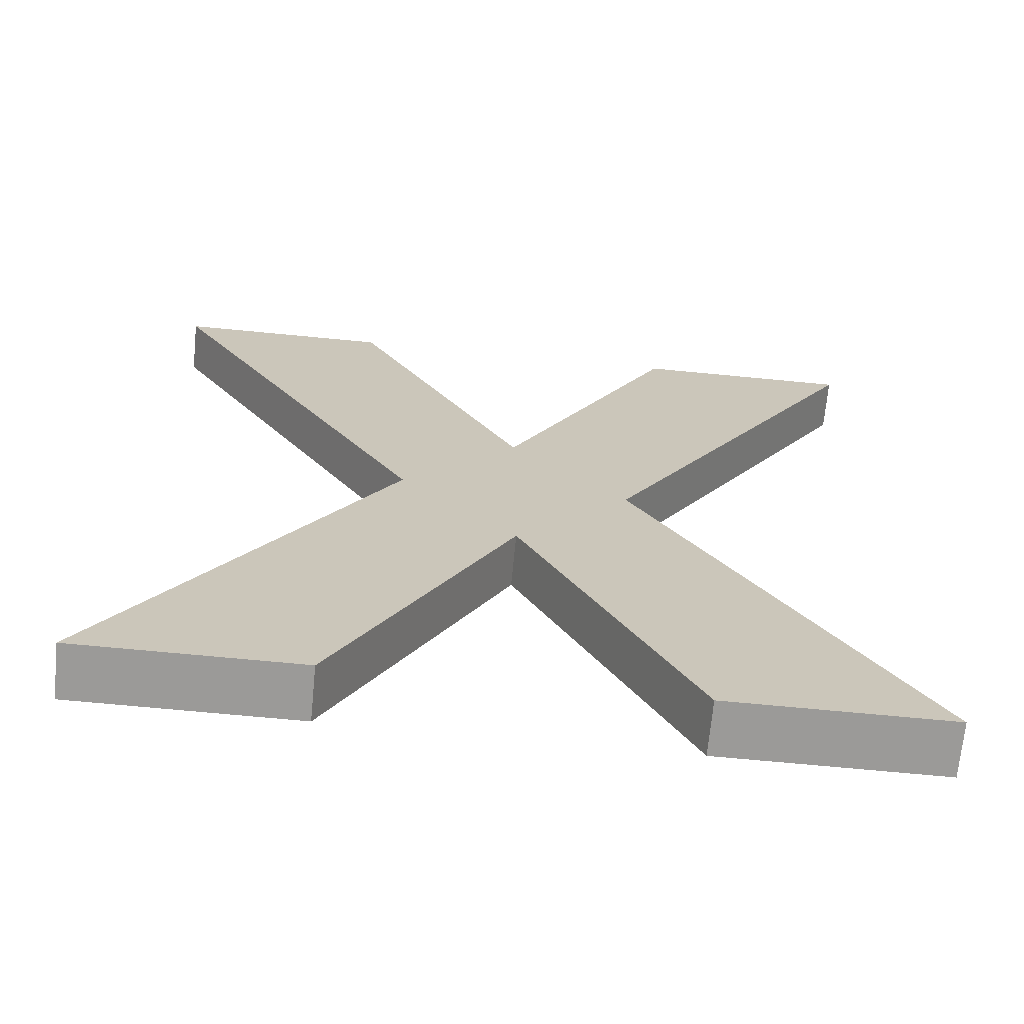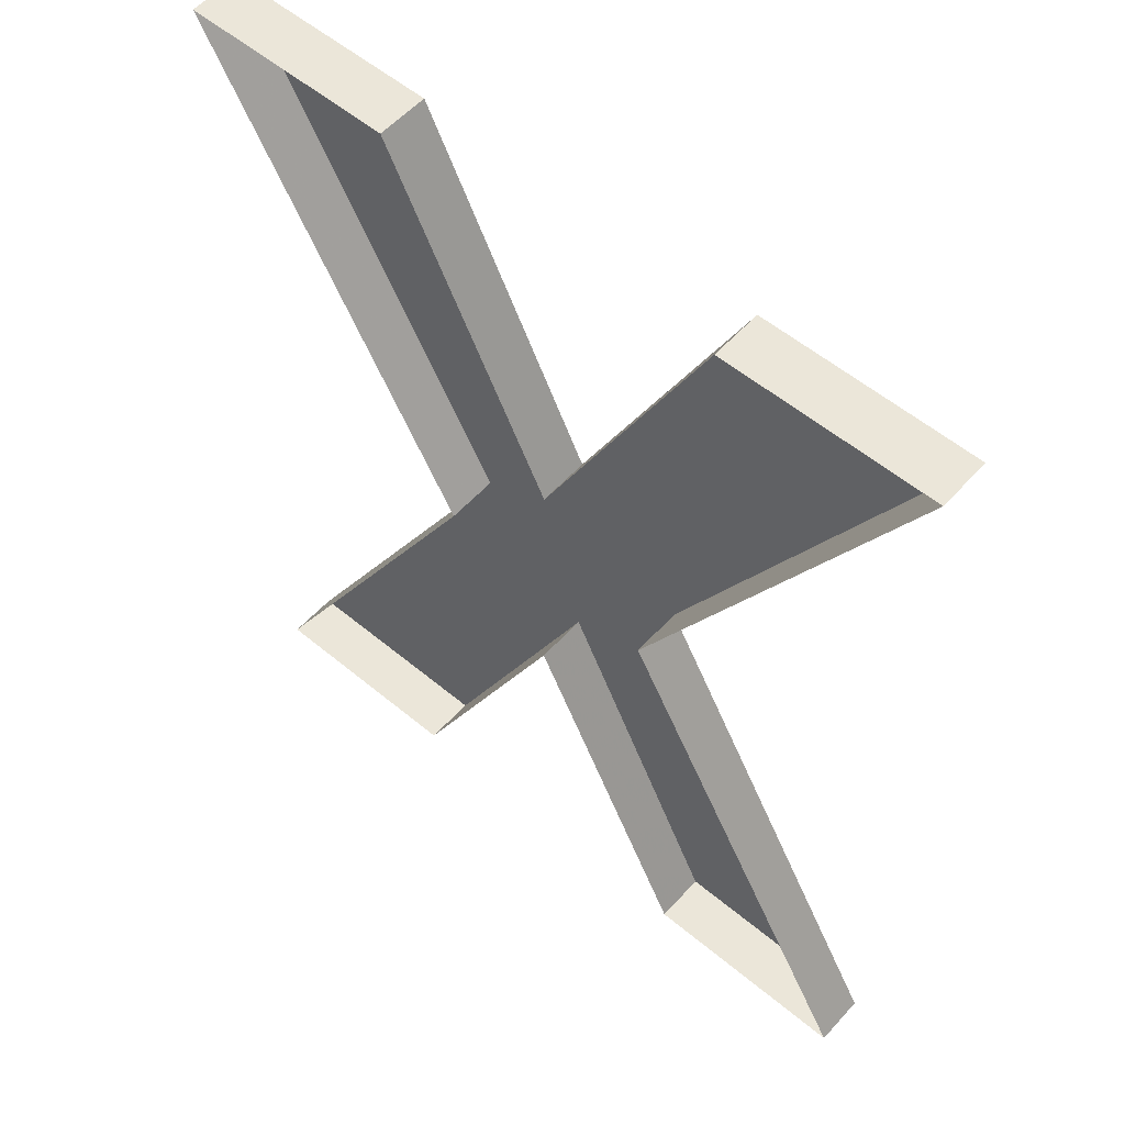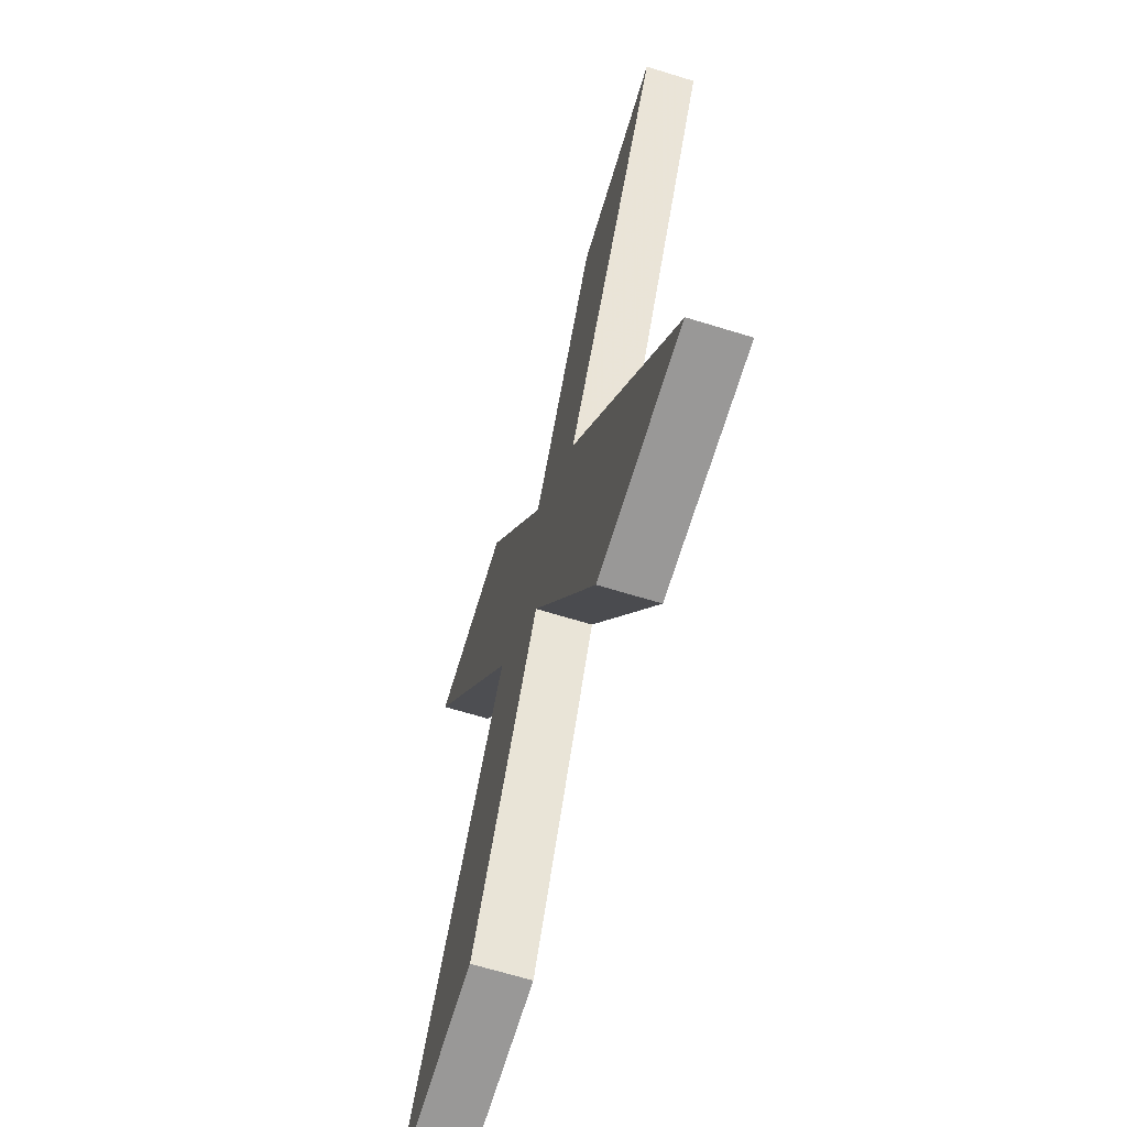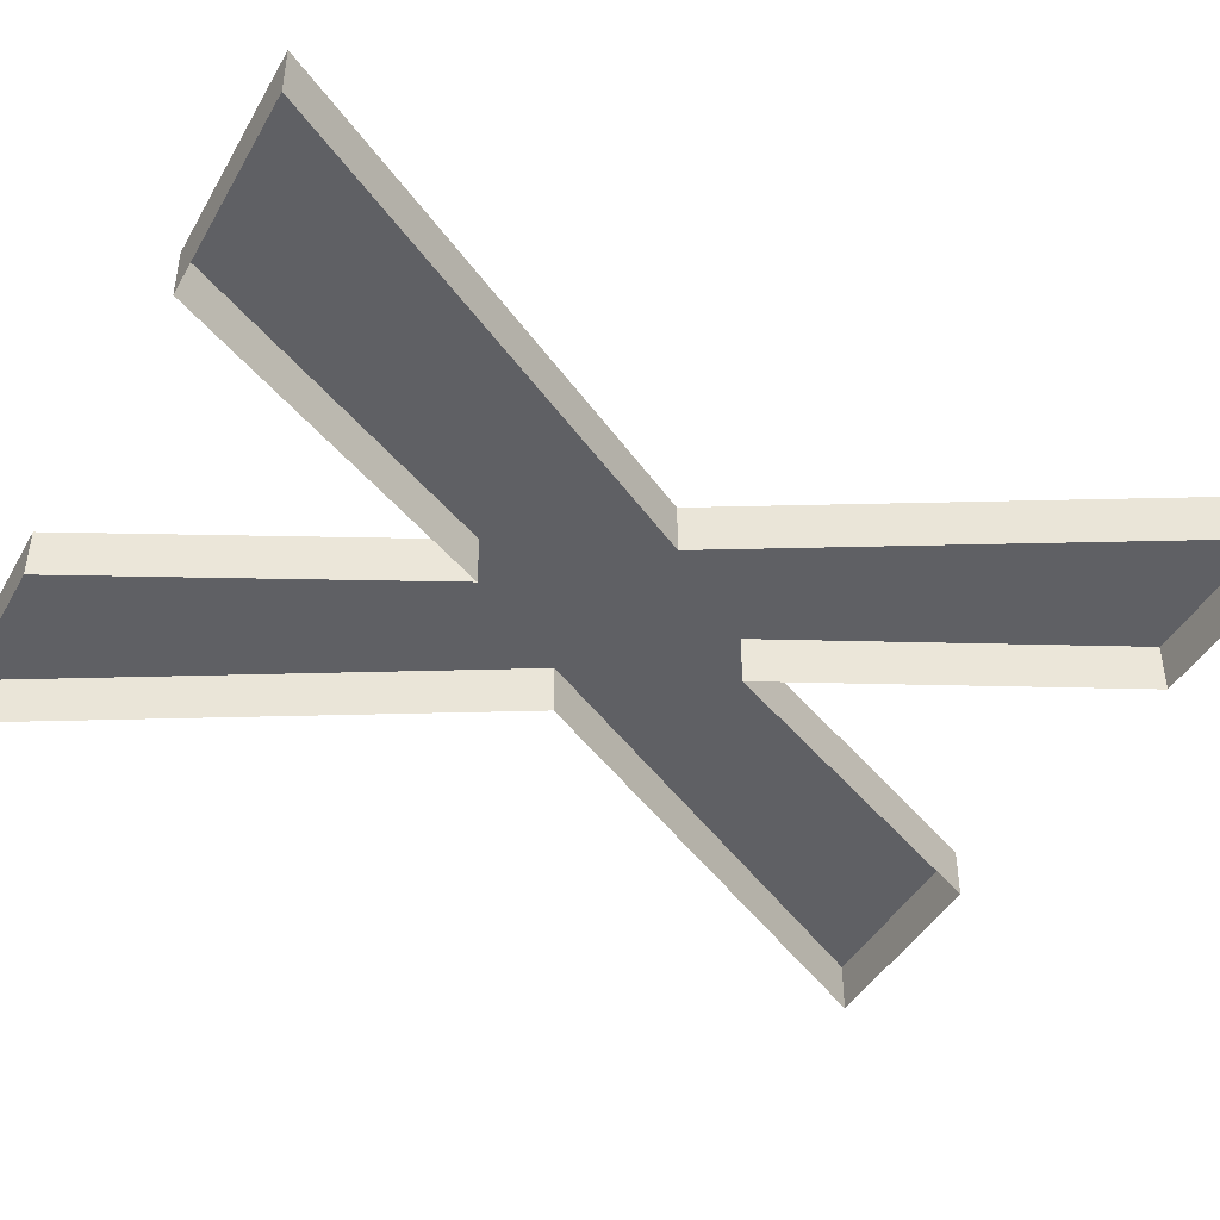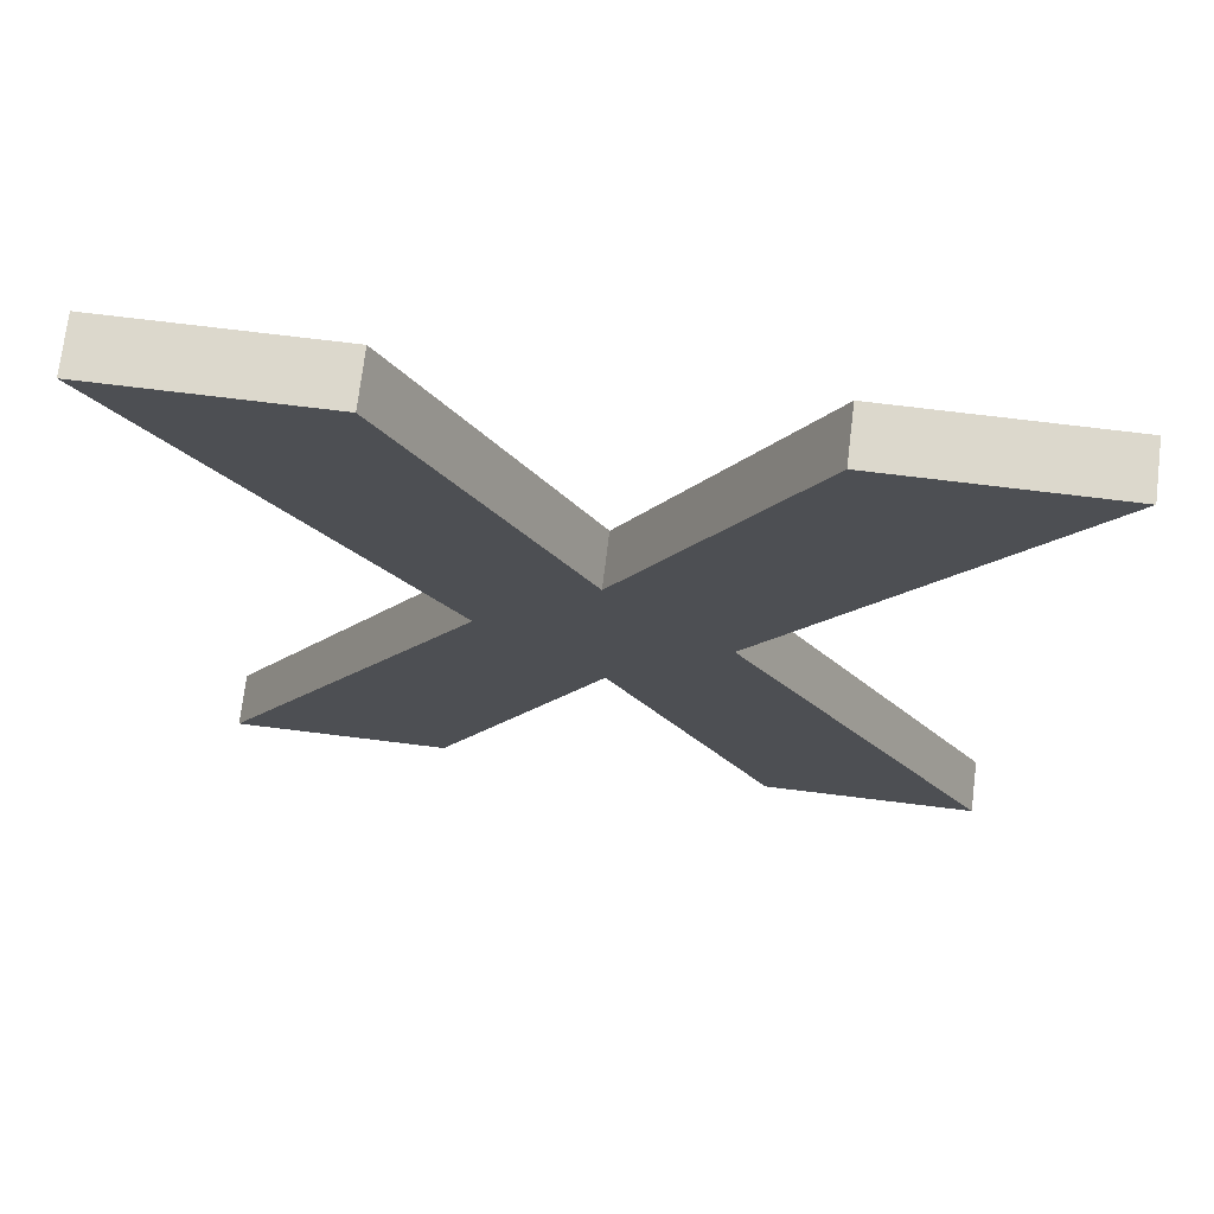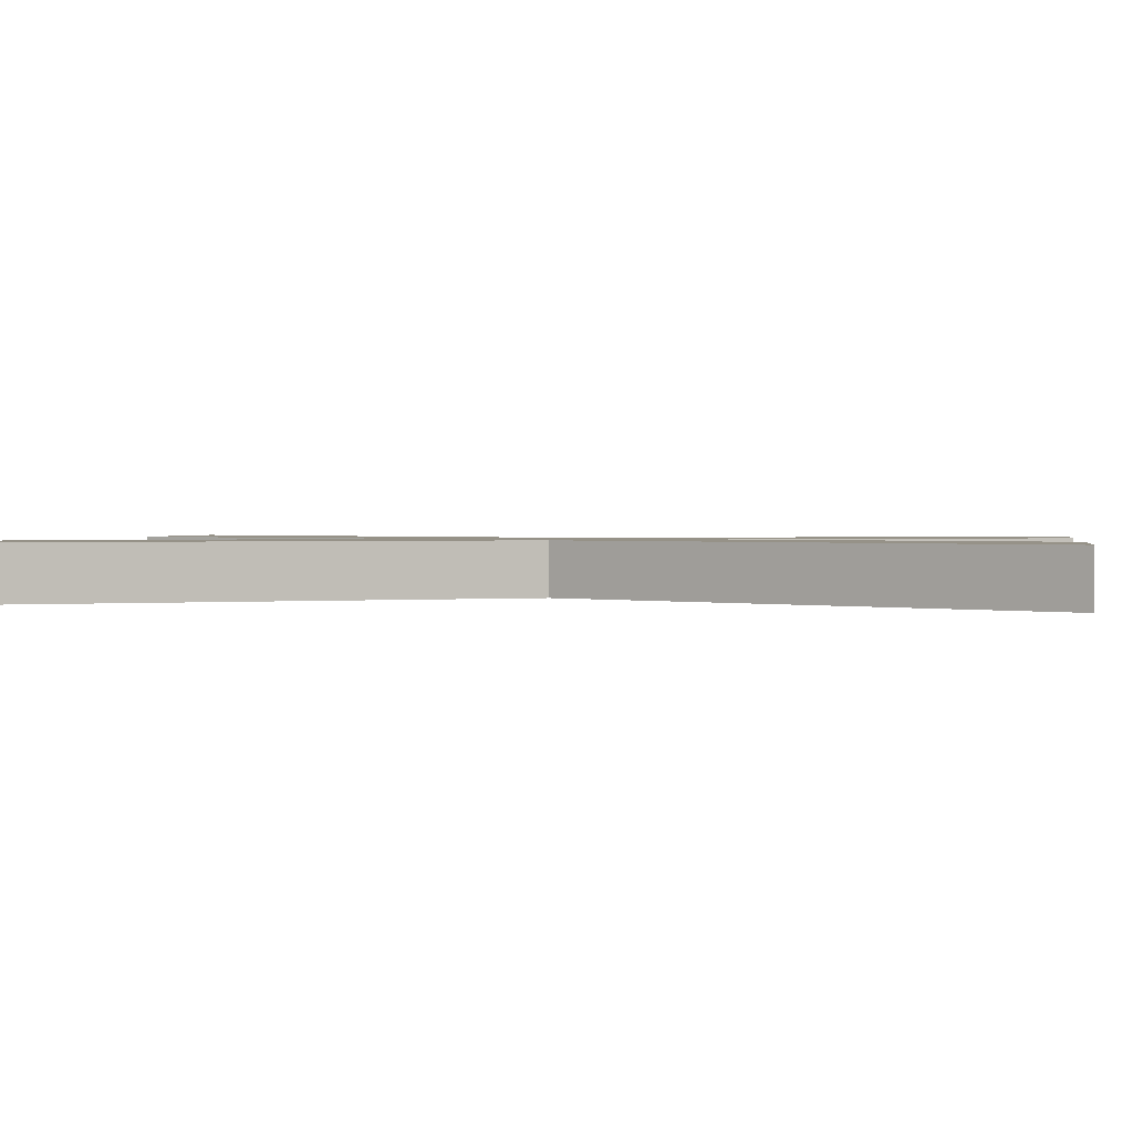
<metadata>
{"format":"obj","ext":"obj","renderer":"f3d","projection":"perspective","resolution":1024,"background":"white","views":[{"elev":-69.4,"azim":174.5,"up":"+Z"},{"elev":55.6,"azim":41.2,"up":"+Z"},{"elev":-68.7,"azim":-106.9,"up":"+Z"},{"elev":-43.9,"azim":62.0,"up":"+Y"},{"elev":72.7,"azim":-173.0,"up":"+Z"},{"elev":1.2,"azim":99.7,"up":"+Y"}]}
</metadata>
<code>
o Text.139
v 2.228 0 55.66
v 2.135 0 55.47
v 2.323 0 55.47
v 2.228 0.02916 55.66
v 2.165 0.02916 55.73
v 2.135 0.02916 55.47
v 2.323 0.02916 55.47
v 2.444 0.02916 55.47
v 2.294 0.02916 55.73
v 2.011 0.02916 56
v 2.23 0.02916 55.81
v 2.447 0.02916 56
v 2.294 0 55.73
v 2.444 0 55.47
v 2.447 0 56
v 2.327 0 56
v 2.23 0 55.81
v 2.327 0.02916 56
v 2.132 0 56
v 2.011 0 56
v 2.132 0.02916 56
v 2.165 0 55.73
v 2.015 0 55.47
v 2.015 0.02916 55.47
f 1 2 6 4
f 3 1 4 7
f 5 9 4
f 5 4 6
f 4 8 7
f 4 9 8
f 13 14 8 9
f 10 9 5
f 10 11 9
f 11 12 9
f 15 13 9 12
f 16 15 12 18
f 17 16 18 11
f 18 12 11
f 19 17 11 21
f 20 19 21 10
f 10 21 11
f 22 20 10 5
f 23 22 5 24
f 2 23 24 6
f 5 6 24
f 14 3 7 8

</code>
